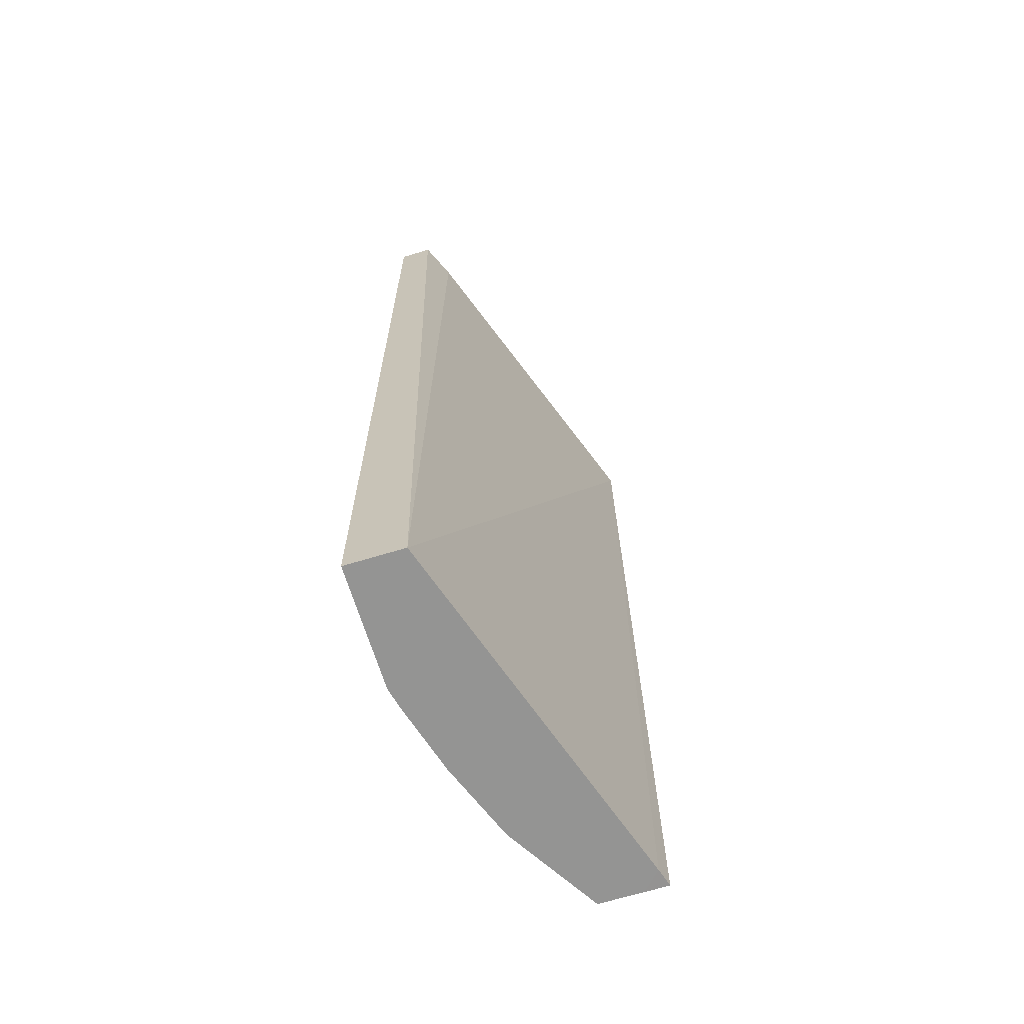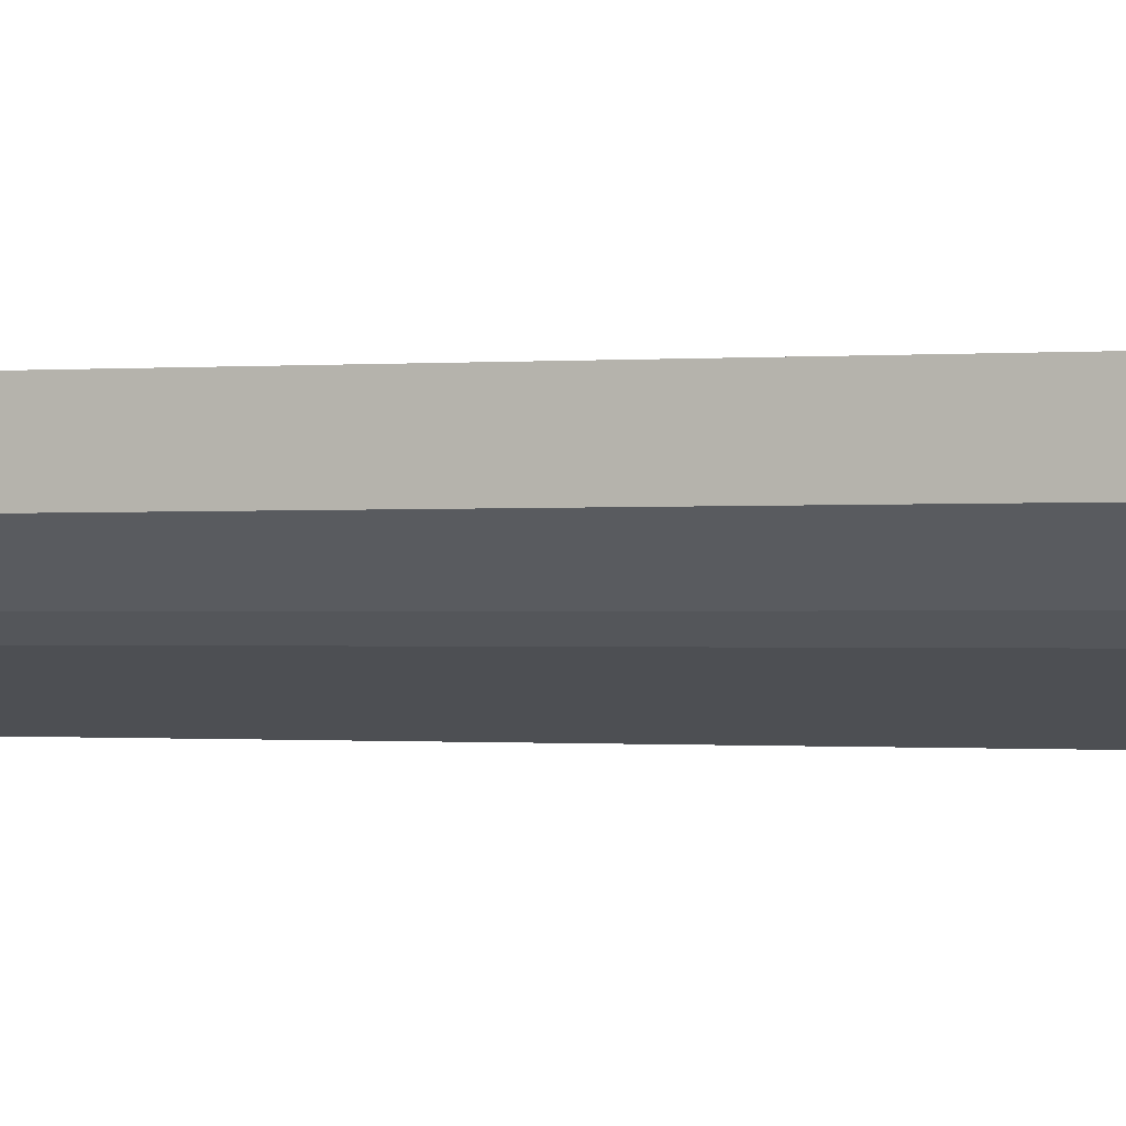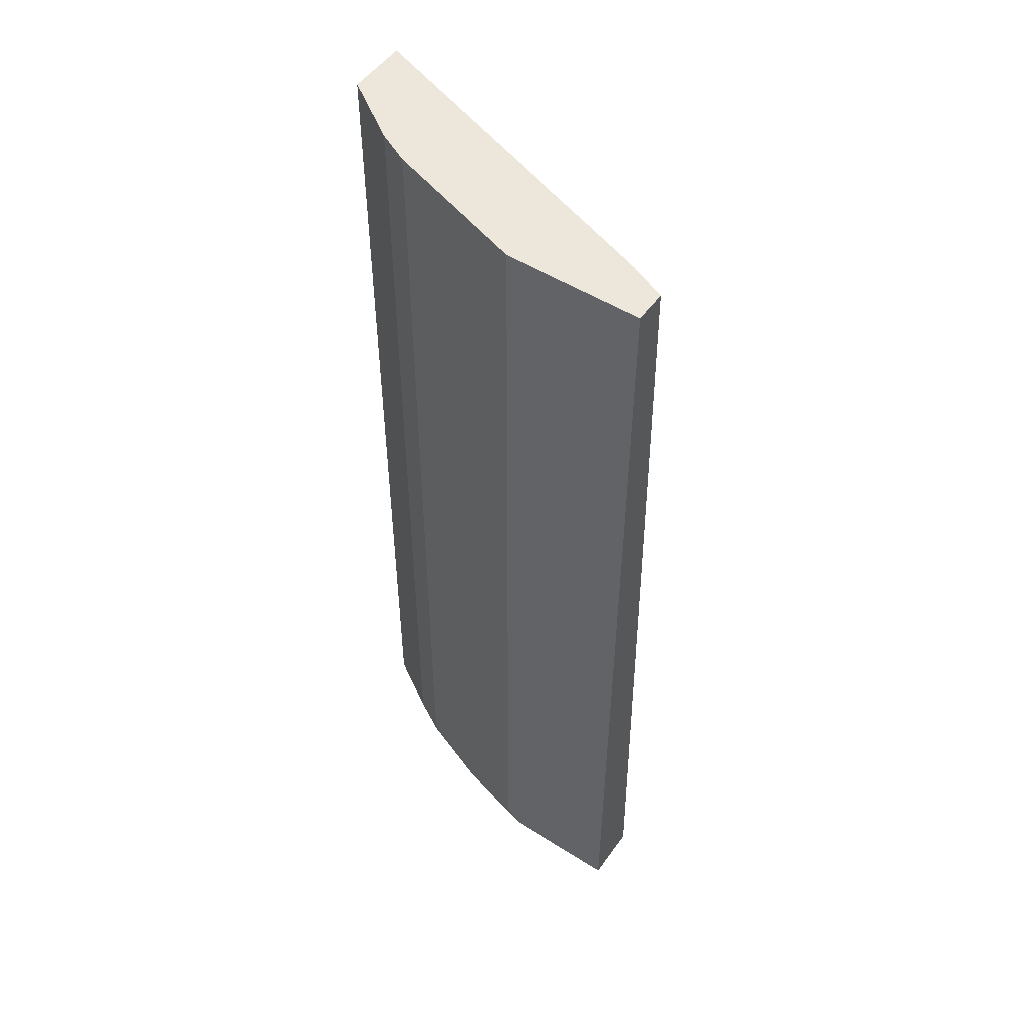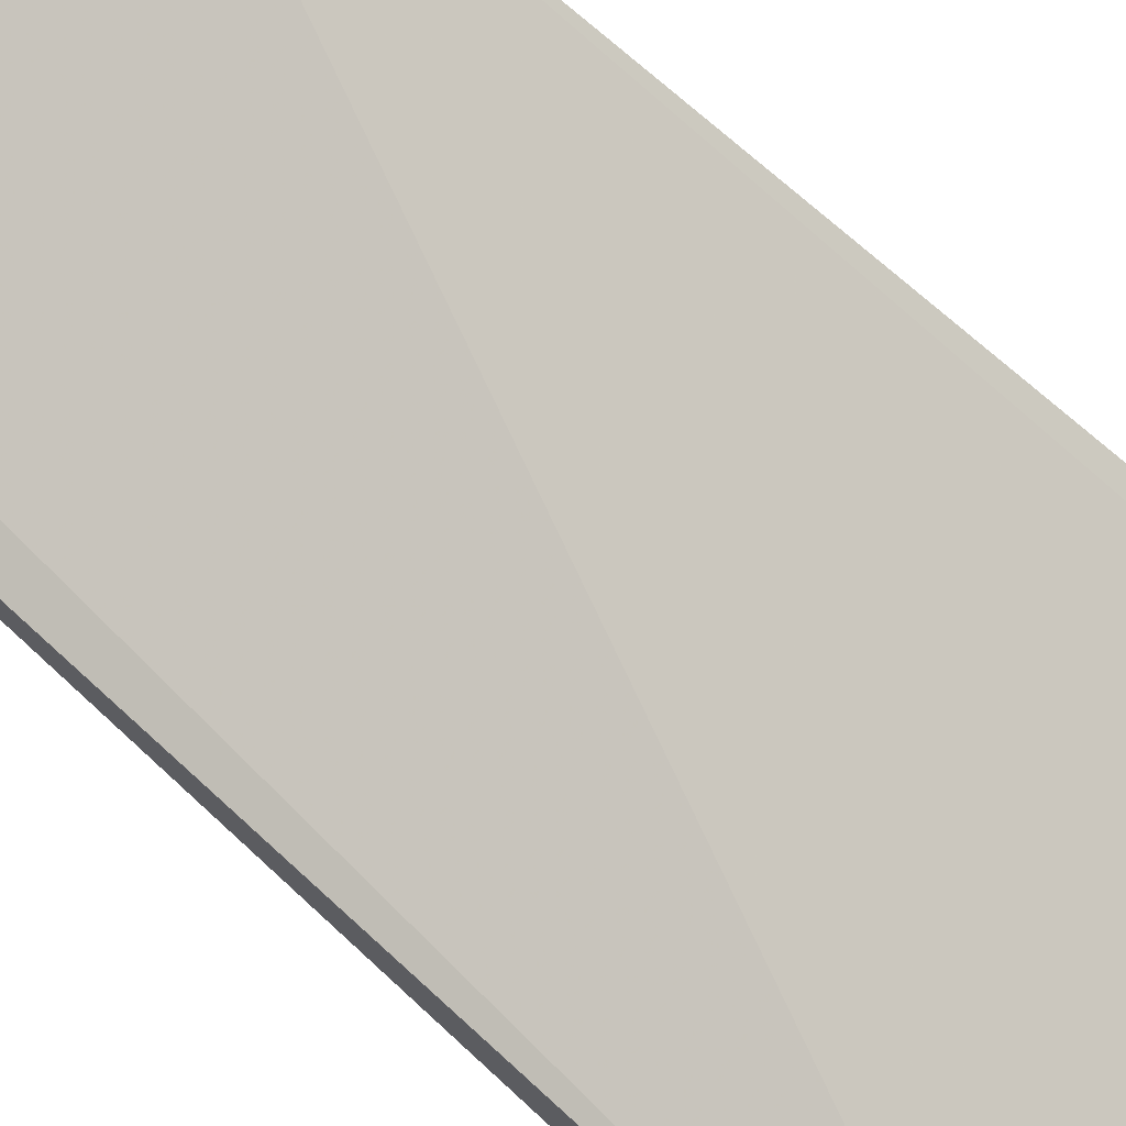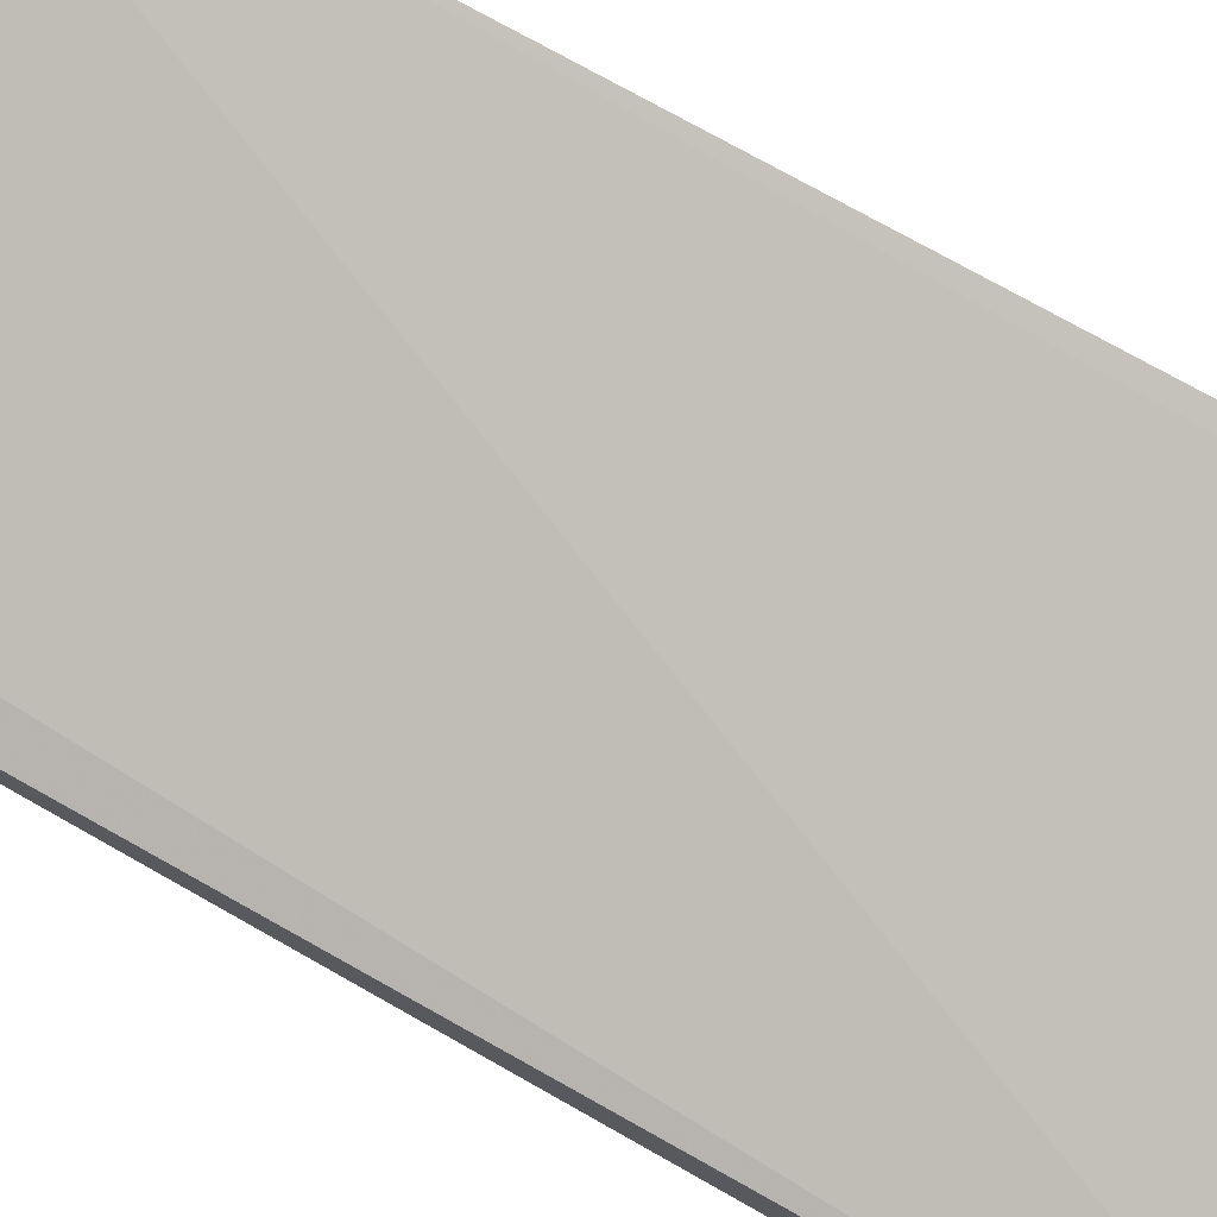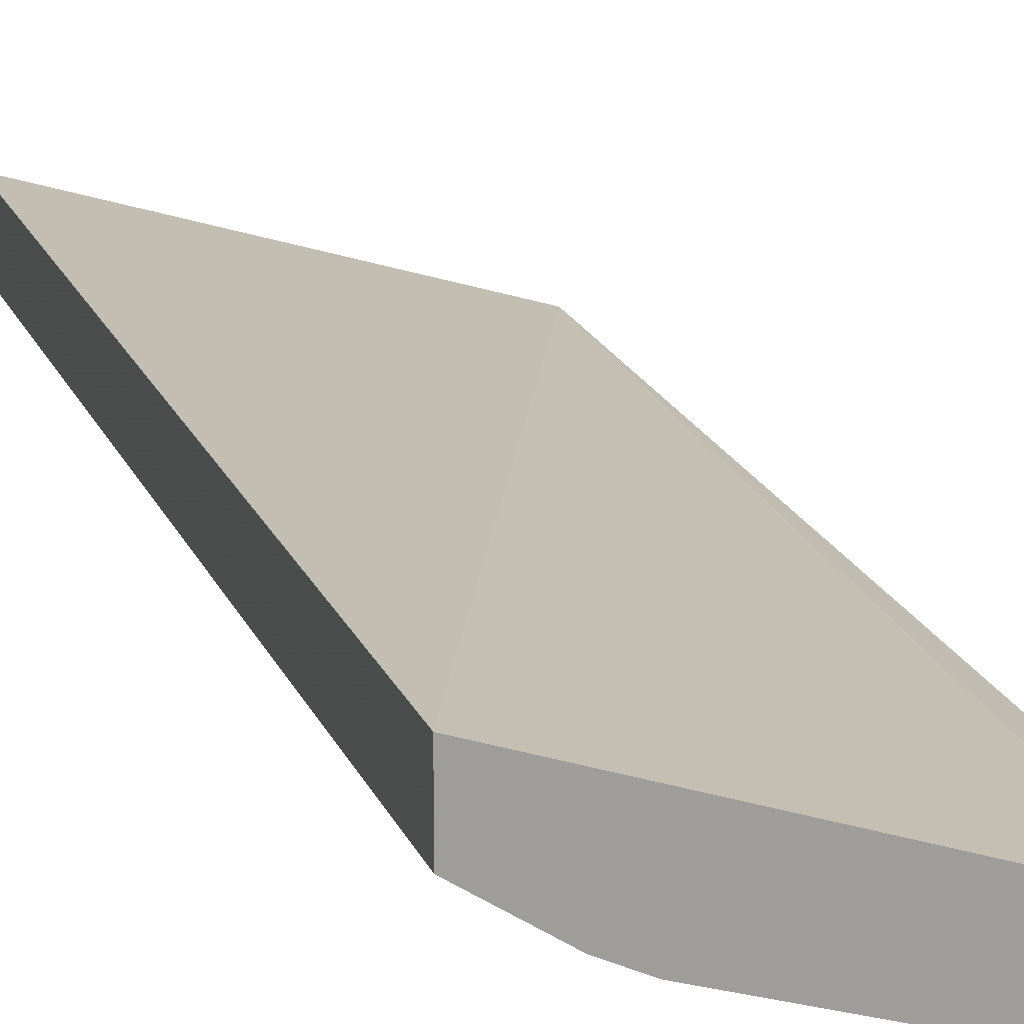
<metadata>
{"format":"obj","ext":"obj","renderer":"f3d","projection":"perspective","resolution":1024,"background":"white","views":[{"elev":-67.0,"azim":-73.0,"up":"+Y"},{"elev":-0.7,"azim":111.6,"up":"+Z"},{"elev":51.2,"azim":-145.5,"up":"+Y"},{"elev":67.7,"azim":-46.7,"up":"+Z"},{"elev":74.1,"azim":-60.4,"up":"+Z"},{"elev":18.7,"azim":161.9,"up":"+Z"}]}
</metadata>
<code>
v 0.009416 -0.7435 -0.5061
v 0.09996 -0.7435 -0.5061
v 0.009416 -0.7435 -0.4623
v 0.009416 -0.0091 -0.5061
v 0.1125 -0.7309 -0.5061
v 0.114 -0.7435 -0.503
v 0.2853 -0.7435 -0.3749
v 0.2995 -0.0091 -0.3751
v 0.03751 -0.0091 -0.4686
v 0.009416 -0.0091 -0.4811
v 0.1125 -0.0091 -0.5061
v 0.2249 -0.7309 -0.4686
v 0.1687 -0.7435 -0.4873
v 0.2995 -0.7435 -0.3889
v 0.2995 -0.7435 -0.3706
v 0.2995 -0.0091 -0.4219
v 0.2249 -0.0091 -0.4686
v 0.2499 -0.7309 -0.4561
v 0.2265 -0.7435 -0.4655
v 0.2438 -0.0091 -0.4591
v 0.2995 -0.7435 -0.4219
v 0.2499 -0.0091 -0.4561
v 0.235 -0.7435 -0.4608
v 0.2306 -0.7435 -0.4634
f 7 15 8
f 7 14 15
f 5 17 12
f 4 17 11
f 5 13 6
f 5 12 13
f 8 15 14
f 5 11 17
f 8 14 21
f 12 20 18
f 12 18 19
f 12 19 13
f 12 17 20
f 16 21 18
f 16 18 22
f 18 21 23
f 18 23 24
f 18 20 22
f 4 20 17
f 8 21 16
f 4 22 20
f 18 24 19
f 4 8 16
f 4 16 22
f 1 2 6
f 1 6 13
f 1 19 24
f 1 24 23
f 1 23 21
f 1 21 14
f 1 14 7
f 1 7 3
f 1 3 10
f 1 13 19
f 1 4 11
f 1 11 5
f 1 5 2
f 2 5 6
f 3 7 8
f 3 8 9
f 3 9 10
f 4 10 9
f 4 9 8
f 1 10 4

</code>
